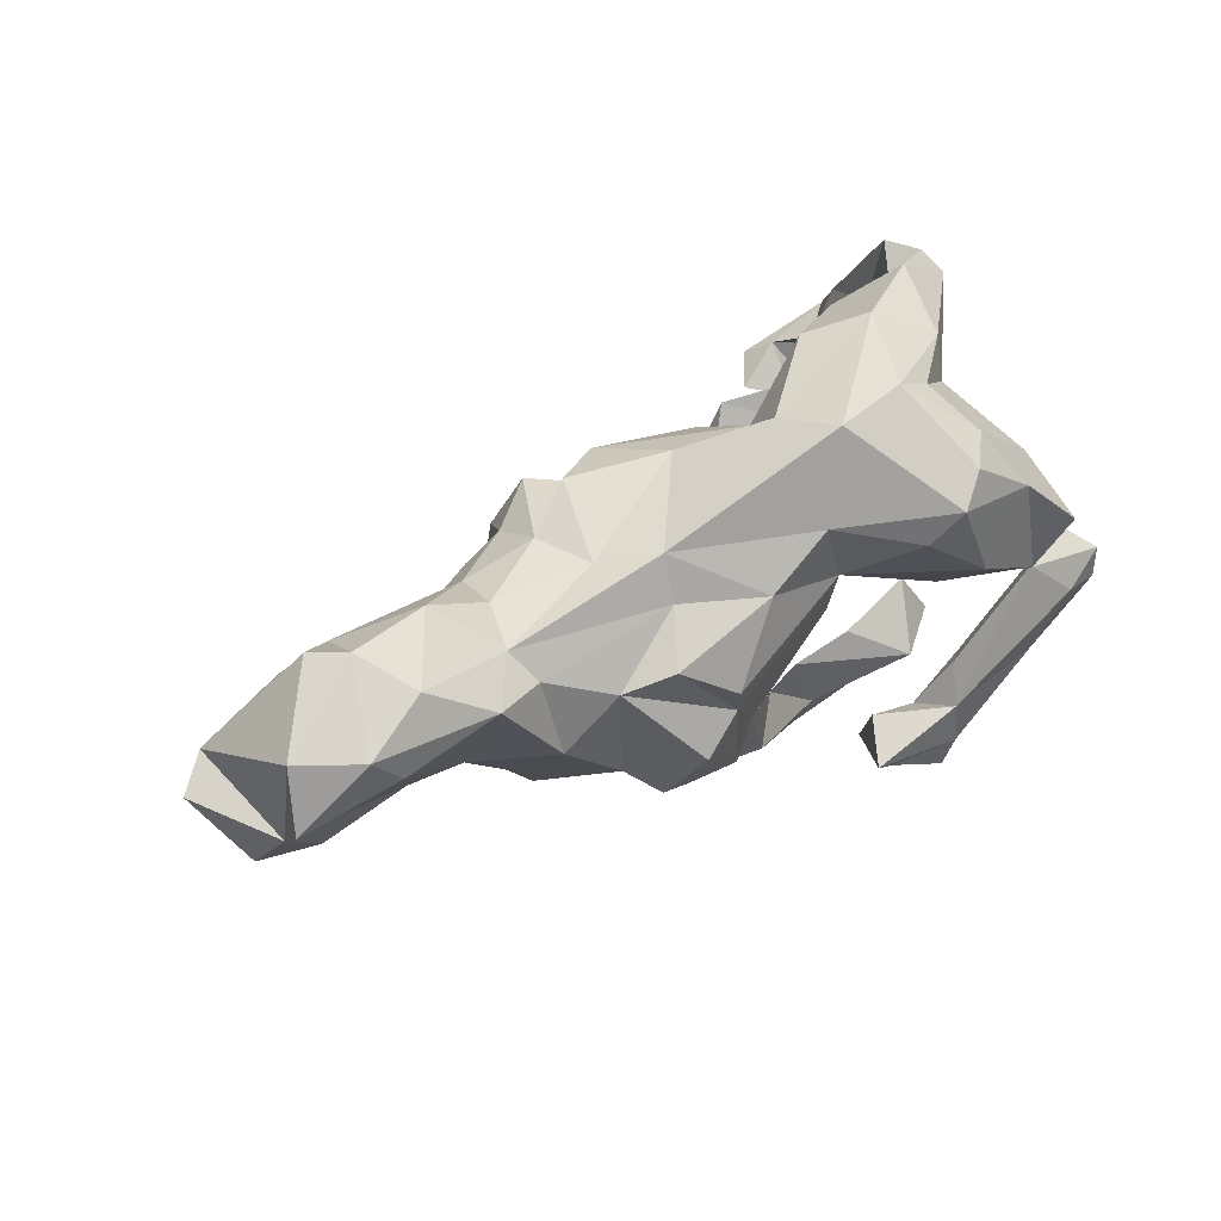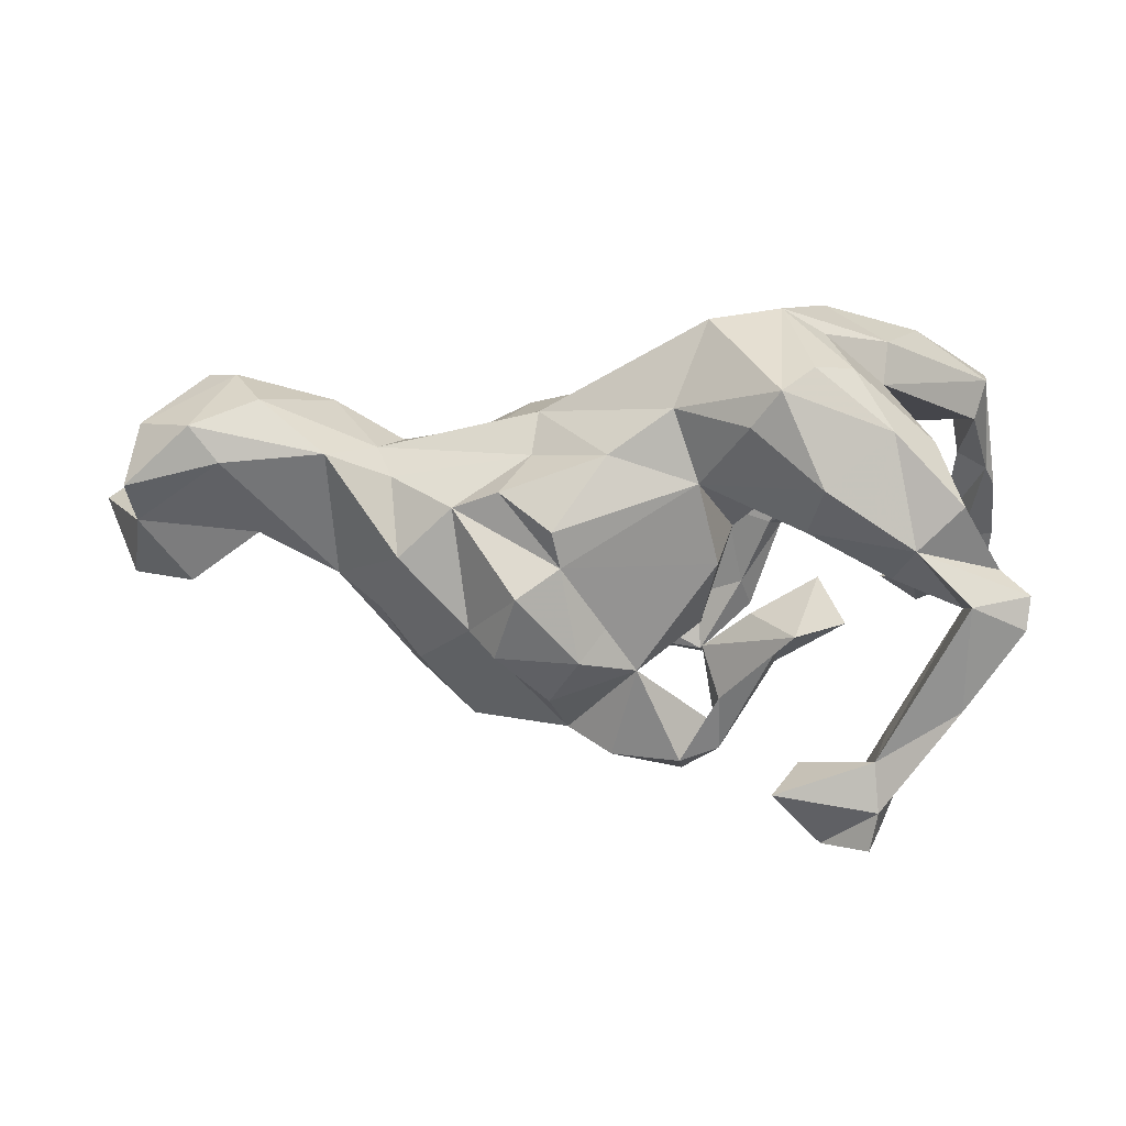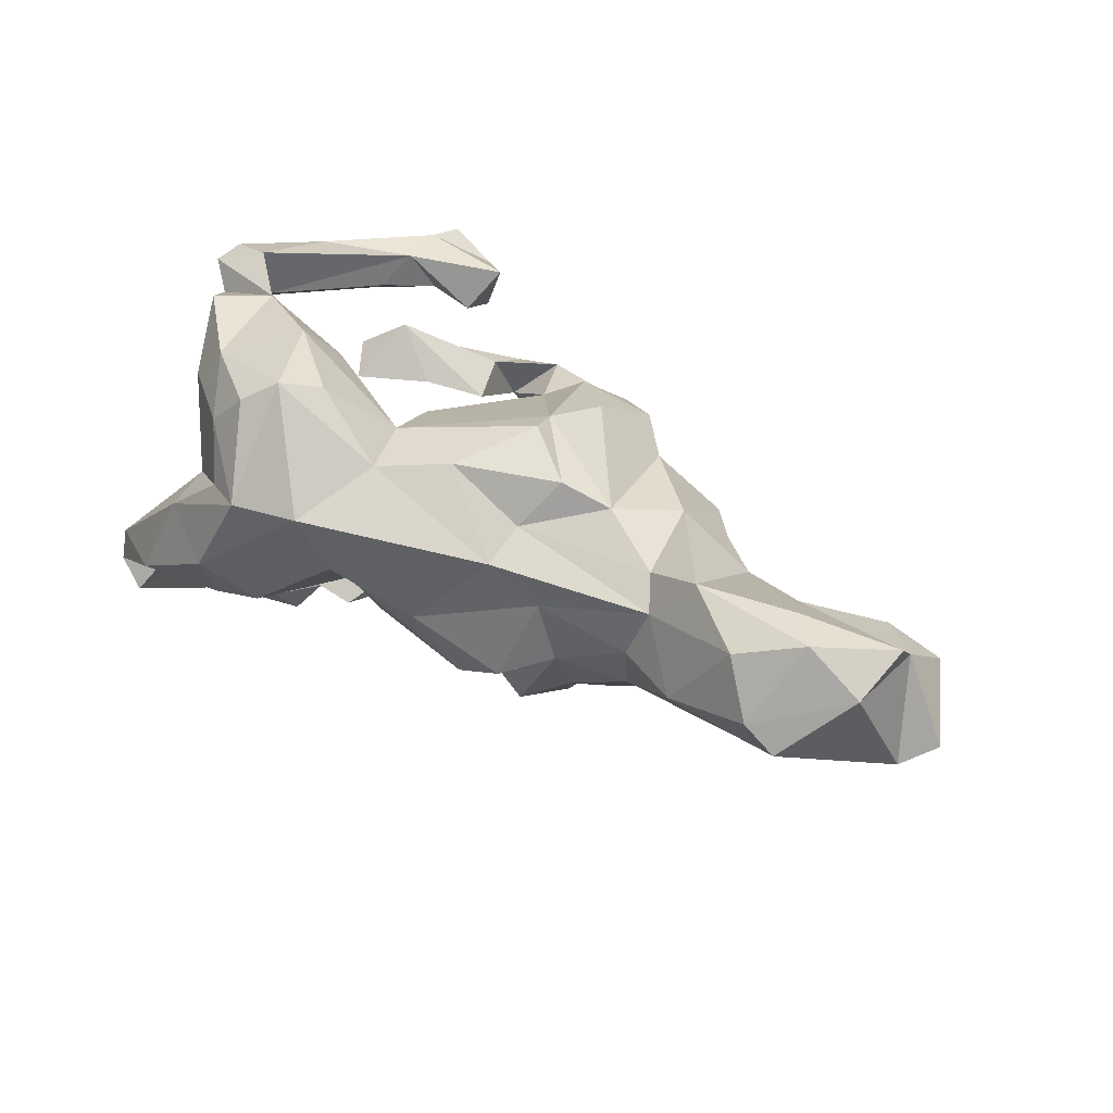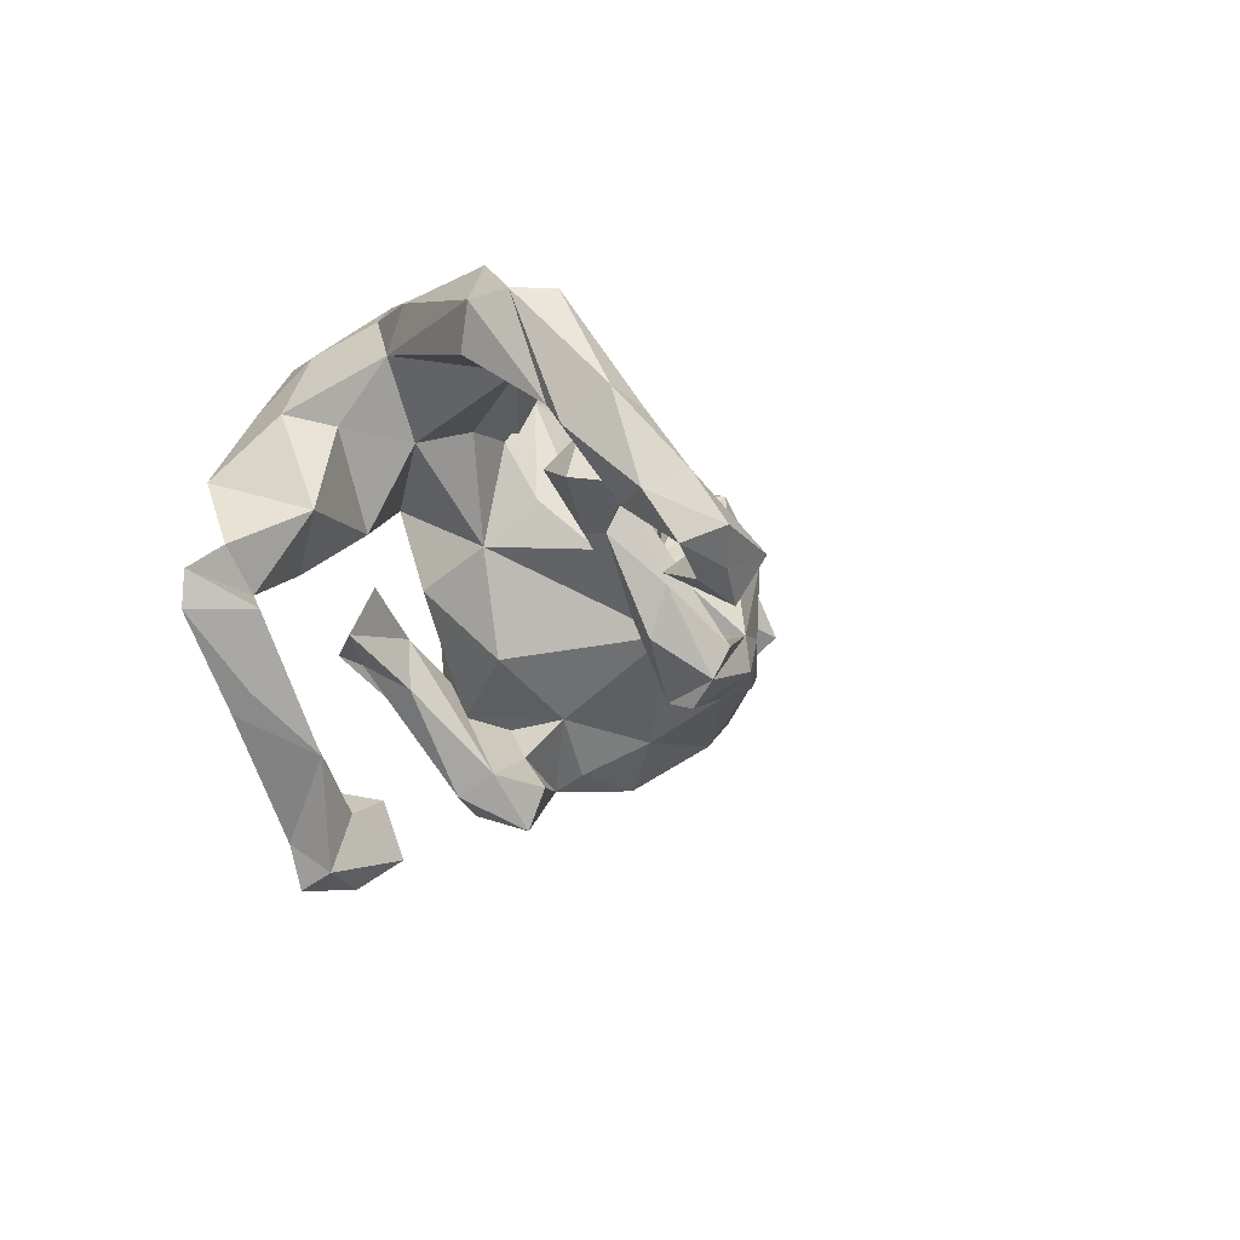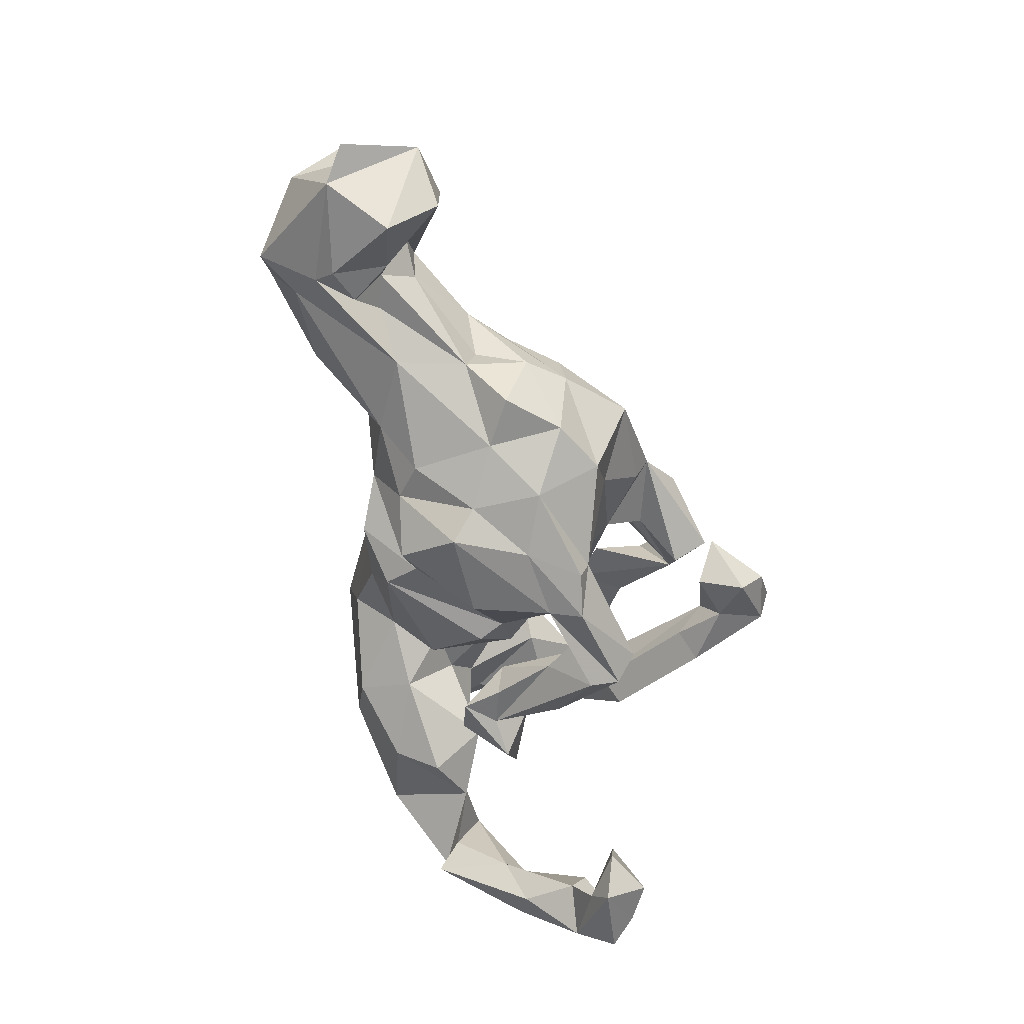
<metadata>
{"format":"obj","ext":"obj","renderer":"f3d","projection":"perspective","resolution":1024,"background":"white","views":[{"elev":43.4,"azim":-38.5,"up":"+Y"},{"elev":4.6,"azim":1.6,"up":"+Y"},{"elev":37.8,"azim":-147.8,"up":"+Z"},{"elev":-8.8,"azim":108.5,"up":"+Y"},{"elev":-59.2,"azim":-76.0,"up":"+Z"}]}
</metadata>
<code>
v 0.5842 0.2378 -0.113
v 0.2907 0.3099 0.1441
v 0.592 0.2457 -0.1721
v 0.2219 0.3497 0.1543
v 0.3983 0.2993 0.05708
v 0.6261 0.1004 -0.3194
v 0.4631 0.3208 -0.08818
v 0.5625 0.173 -0.09561
v 0.3891 0.2308 0.08497
v 0.4553 0.1425 0.2104
v 0.4884 0.04716 0.3024
v 0.5351 0.2082 -0.1855
v 0.5937 -0.0891 0.2755
v 0.2999 0.3596 0.009636
v 0.3833 0.1596 0.2861
v 0.5519 -0.05219 0.2396
v 0.4587 0.1718 -0.1334
v 0.5594 0.2493 -0.2271
v 0.4178 -0.0214 0.291
v 0.327 0.2555 0.2276
v 0.6222 0.05656 -0.2538
v 0.5862 -0.1418 0.282
v 0.4991 -0.1133 0.2233
v 0.6043 0.08651 -0.2281
v 0.2628 0.2573 0.2894
v 0.5578 0.1139 -0.2522
v 0.2111 0.2221 0.32
v 0.618 -0.01177 -0.4198
v 0.5721 0.07649 -0.3488
v 0.4956 -0.2713 0.2529
v 0.4922 -0.001291 0.1409
v 0.3909 -0.06927 0.2094
v 0.4013 0.1328 0.1514
v 0.3066 0.1251 0.07687
v 0.638 -0.03454 -0.3628
v 0.3654 0.2055 -0.1569
v 0.5465 -0.0204 -0.3654
v 0.34 0.2826 -0.116
v 0.634 -0.1041 -0.4086
v 0.4998 -0.1041 0.3095
v 0.2131 0.3232 -0.05097
v 0.5757 -0.0407 -0.3147
v 0.6195 -0.08213 -0.4666
v 0.3461 0.117 -0.09232
v 0.5083 -0.2443 0.2197
v 0.2767 0.07134 0.3165
v 0.1659 0.1657 0.2957
v 0.2109 0.2242 -0.07558
v 0.5465 -0.1395 0.1899
v 0.2559 0.004001 0.2409
v 0.2468 0.1498 0.01392
v 0.5765 -0.1272 -0.4517
v 0.4428 -0.324 0.1465
v 0.1075 0.3331 0.1583
v 0.3663 -0.3547 0.2217
v 0.309 -0.001548 0.146
v 0.569 -0.1375 -0.4119
v 0.2769 0.1293 -0.1561
v 0.287 0.07893 -0.1067
v 0.5151 -0.1639 -0.4445
v 0.2817 -0.0715 0.146
v 0.4929 -0.09762 -0.4793
v 0.2413 -0.1599 0.2188
v 0.3241 -0.1438 0.1645
v 0.1581 0.1535 0.00056
v 0.3716 0.04658 -0.1708
v 0.092 0.0767 0.1928
v 0.2243 -0.002198 -0.1441
v 0.5188 -0.06242 -0.4354
v 0.4932 -0.1125 -0.3431
v 0.3725 -0.4344 0.2254
v 0.05217 0.1943 0.2012
v 0.307 0.04734 -0.2369
v 0.3936 -0.3003 0.1791
v 0.1524 0.002638 0.03447
v 0.199 0.1038 -0.2047
v 0.2455 -0.007079 -0.1842
v 0.07198 0.3 0.0546
v 0.4454 -0.1184 -0.4202
v 0.221 -0.1719 0.1905
v 0.1433 0.06905 -0.04418
v 0.1766 -0.1307 0.1388
v 0.1248 -0.05219 0.1399
v 0.1738 0.03274 -0.2171
v 0.3812 -0.4749 0.1591
v 0.09452 0.2258 -0.02162
v -0.03836 0.2312 -0.0445
v 0.2162 -0.2094 0.1188
v 0.1187 -0.005015 -0.1285
v 0.0947 0.1415 -0.1485
v 0.3603 -0.4973 0.2124
v 0.3447 -0.3936 0.1459
v 0.126 -0.3245 0.02572
v 0.1278 -0.2697 0.1215
v 0.2076 -0.4096 0.2099
v 0.288 -0.4942 0.1644
v 0.1794 -0.1085 -0.1971
v -0.05027 0.1225 0.2019
v 0.1525 0.02001 -0.1668
v 0.2657 -0.4527 0.1036
v 0.13 -0.3559 0.07941
v 0.2079 -0.07712 -0.2597
v 0.2538 -0.3687 0.1401
v 0.05865 0.0378 -0.1994
v 0.2395 0.05362 -0.214
v 0.1015 -0.1863 0.1034
v -0.09037 0.1789 -0.1731
v 0.123 -0.1551 -0.3259
v 0.1161 -0.07777 -0.2472
v 0.03766 -0.008249 -0.1942
v -0.1713 0.1195 0.1234
v -0.2201 0.06324 0.1938
v 0.1971 -0.1505 -0.2315
v -0.003037 -0.225 0.1225
v -0.1612 0.188 0.0867
v 0.1017 -0.1559 0.02997
v -0.1228 -0.05401 0.2184
v -0.1359 0.003086 0.2369
v -0.009275 -0.1149 -0.1927
v 0.1142 -0.2396 -0.2683
v -0.04016 -0.1386 0.1517
v -0.1826 0.2005 -0.1235
v 0.1046 -0.1334 -0.2322
v 0.1103 -0.2304 -0.2303
v -0.1151 0.1156 -0.1892
v -0.238 0.1636 0.01909
v 0.01048 -0.2905 0.02204
v 0.06575 -0.1443 -0.2585
v -0.02445 -0.2311 -0.02585
v -0.09472 -0.2065 0.1918
v -0.0304 -0.2438 0.06024
v 0.06667 -0.3785 0.07714
v 0.1408 -0.2032 -0.306
v 0.07213 -0.4031 -0.007455
v -0.2961 0.03696 0.1559
v -0.06085 0.01875 -0.2791
v -0.2676 0.1593 -0.08154
v -0.02045 -0.1725 -0.3156
v -0.1924 -0.1018 0.2356
v -0.03475 -0.1163 -0.3045
v -0.02391 -0.1587 -0.221
v 0.0803 -0.3412 -0.03549
v -0.271 -0.1607 0.1309
v -0.2645 0.1062 -0.1753
v -0.1161 -0.3307 0.01987
v -0.1754 0.1239 -0.2344
v -0.04404 -0.3697 0.05954
v -0.2281 -0.1997 0.1759
v -0.08751 -0.2003 -0.2547
v -0.1134 -0.3068 -0.02403
v -0.2072 0.01771 -0.2798
v -0.3887 0.1404 -0.02807
v -0.1544 -0.1049 -0.2893
v -0.2458 -0.02757 -0.2465
v -0.3975 0.0839 0.1007
v -0.3776 0.1132 -0.1138
v -0.09464 -0.1875 -0.2967
v -0.1429 -0.2732 0.1336
v -0.4233 0.1301 0.05907
v -0.1713 -0.2547 -0.1141
v -0.2528 -0.1496 -0.261
v -0.3841 -0.04411 0.1358
v -0.4982 0.1214 0.1458
v -0.6063 0.2076 0.1158
v -0.3192 0.06087 -0.1891
v -0.2437 -0.2558 -0.1851
v -0.5025 0.2055 -0.02125
v -0.4217 -0.132 0.04111
v -0.274 -0.319 -0.05076
v -0.6566 0.2475 0.02971
v -0.3594 -0.2163 0.02091
v -0.3396 -0.08201 -0.204
v -0.666 0.1072 0.1516
v -0.338 -0.2099 -0.191
v -0.645 0.1972 -0.05416
v -0.4983 0.04898 -0.1181
v -0.4906 -0.07589 0.03465
v -0.6735 0.1484 -0.09126
v -0.3729 -0.2303 -0.07469
v -0.7077 0.2472 -0.009497
v -0.6151 -0.006869 0.07401
v -0.4278 -0.1706 -0.08752
v -0.7145 0.1665 0.1498
v -0.4156 -0.1303 -0.1933
v -0.5829 0.05801 -0.06478
v -0.4516 -0.08222 -0.06053
v -0.4655 -0.06913 -0.1216
v -0.6008 -0.008015 -0.004499
v -0.6425 0.04001 -0.0605
v -0.6276 0.08818 -0.1081
v -0.6686 -0.008874 0.02052
v -0.671 0.01926 -0.09579
v -0.6899 0.1095 -0.1219
v -0.824 0.06947 0.1224
v -0.8037 0.1686 0.08431
v -0.7343 -0.08959 0.02569
v -0.7475 -0.0926 -0.07147
v -0.8407 0.0777 -0.09432
v -0.8143 0.01201 0.06958
v -0.8318 -0.07693 0.004378
v -0.7617 -0.01113 -0.1581
v -0.8918 0.04075 -0.06129
f 9 8 1
f 24 1 8
f 138 140 133
f 108 133 140
f 120 138 133
f 153 140 138
f 109 84 105
f 76 105 84
f 108 109 105
f 99 84 109
f 157 153 138
f 151 140 153
f 110 107 104
f 90 104 107
f 89 110 104
f 125 107 110
f 146 125 110
f 122 107 125
f 154 144 151
f 146 151 144
f 153 154 151
f 165 144 154
f 26 24 8
f 12 26 8
f 37 24 26
f 17 12 8
f 18 26 12
f 102 108 105
f 128 109 108
f 133 108 102
f 113 133 102
f 140 128 108
f 119 128 140
f 7 1 3
f 24 3 1
f 17 3 12
f 18 12 3
f 7 3 17
f 73 58 66
f 59 66 58
f 77 73 66
f 76 58 73
f 77 102 105
f 5 1 7
f 38 7 17
f 36 38 17
f 14 7 38
f 48 38 36
f 44 36 17
f 105 76 73
f 59 58 76
f 77 105 73
f 99 76 84
f 110 119 140
f 136 110 140
f 44 48 36
f 41 38 48
f 146 110 136
f 151 136 140
f 146 136 151
f 14 38 41
f 137 125 146
f 137 146 144
f 137 122 125
f 87 107 122
f 127 93 142
f 134 142 93
f 199 173 194
f 183 194 173
f 195 199 194
f 181 173 199
f 177 173 181
f 196 181 199
f 168 162 177
f 163 177 162
f 171 162 168
f 135 162 143
f 171 143 162
f 139 135 143
f 155 162 135
f 135 117 112
f 118 112 117
f 111 135 112
f 139 117 135
f 98 111 112
f 155 135 111
f 118 98 112
f 67 98 118
f 115 111 98
f 179 171 168
f 117 67 118
f 72 98 67
f 115 98 72
f 47 72 67
f 47 27 72
f 54 72 27
f 46 27 47
f 177 179 168
f 169 171 179
f 145 143 171
f 46 47 67
f 50 46 67
f 27 15 25
f 20 25 15
f 4 27 25
f 46 15 27
f 10 20 15
f 4 25 20
f 158 143 145
f 169 145 171
f 75 67 83
f 117 83 67
f 145 127 142
f 134 145 142
f 129 127 145
f 147 145 134
f 101 134 93
f 101 80 94
f 63 94 80
f 132 101 94
f 88 80 101
f 64 63 80
f 106 94 63
f 82 63 61
f 64 61 63
f 64 82 61
f 106 63 82
f 19 32 23
f 31 23 32
f 19 16 11
f 31 11 16
f 15 19 11
f 13 16 19
f 147 134 132
f 101 132 134
f 114 147 132
f 93 132 94
f 93 88 101
f 64 80 88
f 23 16 13
f 40 13 19
f 22 13 40
f 23 40 19
f 23 49 74
f 53 74 49
f 55 23 74
f 13 49 23
f 49 13 22
f 45 49 22
f 31 16 23
f 45 53 49
f 92 74 53
f 30 53 45
f 148 130 139
f 117 139 130
f 143 148 139
f 158 130 148
f 55 40 23
f 30 22 40
f 70 79 60
f 62 60 79
f 57 70 60
f 69 79 70
f 42 24 37
f 39 42 37
f 21 24 42
f 6 18 3
f 52 39 57
f 69 57 39
f 60 52 57
f 43 39 52
f 37 69 39
f 70 57 69
f 62 52 60
f 35 6 21
f 3 21 6
f 42 35 21
f 28 6 35
f 39 35 42
f 43 35 39
f 62 79 69
f 24 21 3
f 6 29 18
f 26 18 29
f 28 29 6
f 37 26 29
f 28 35 43
f 62 43 52
f 62 28 43
f 69 28 62
f 69 37 28
f 29 28 37
f 121 117 130
f 158 148 143
f 114 117 121
f 114 121 130
f 123 124 97
f 113 97 124
f 99 123 97
f 141 124 123
f 114 130 158
f 114 83 117
f 56 50 67
f 19 46 50
f 46 19 15
f 114 158 145
f 50 32 19
f 56 32 50
f 10 15 11
f 145 147 114
f 93 94 106
f 93 114 132
f 131 114 93
f 5 14 4
f 54 4 14
f 65 86 48
f 41 48 86
f 51 65 48
f 81 86 65
f 78 41 86
f 7 14 5
f 2 5 4
f 174 172 161
f 154 161 172
f 166 174 161
f 184 172 174
f 182 184 174
f 187 172 184
f 86 81 89
f 75 89 81
f 90 86 89
f 75 81 65
f 75 65 51
f 44 51 48
f 149 166 161
f 179 174 166
f 17 51 44
f 5 9 1
f 2 9 5
f 160 166 149
f 157 149 161
f 138 149 157
f 153 157 161
f 149 141 119
f 128 119 141
f 160 149 119
f 124 141 149
f 89 119 110
f 75 119 89
f 97 68 99
f 59 99 68
f 77 68 97
f 34 51 17
f 17 8 9
f 34 17 9
f 120 124 149
f 128 141 123
f 109 123 99
f 68 66 59
f 77 66 68
f 133 124 120
f 138 120 149
f 77 97 113
f 133 113 124
f 92 55 74
f 30 40 55
f 160 129 150
f 145 150 129
f 169 160 150
f 119 129 160
f 197 181 196
f 200 197 196
f 191 181 197
f 199 200 196
f 163 155 159
f 111 159 155
f 164 163 159
f 162 155 163
f 173 177 163
f 183 173 163
f 188 177 181
f 188 181 191
f 192 191 197
f 183 163 164
f 170 183 164
f 202 200 199
f 195 194 183
f 170 195 183
f 119 75 116
f 83 116 75
f 129 119 116
f 114 129 116
f 45 22 30
f 100 95 103
f 55 103 95
f 92 100 103
f 96 95 100
f 85 100 92
f 55 92 103
f 71 55 95
f 85 92 53
f 53 30 71
f 55 71 30
f 85 53 71
f 96 100 85
f 91 96 85
f 91 85 71
f 71 95 96
f 91 71 96
f 156 144 165
f 176 156 165
f 137 144 156
f 152 137 156
f 86 107 87
f 126 87 122
f 126 122 137
f 78 86 87
f 90 107 86
f 78 14 41
f 54 14 78
f 172 165 154
f 89 104 90
f 153 161 154
f 99 59 76
f 128 123 109
f 176 165 172
f 182 187 184
f 176 172 187
f 115 54 78
f 115 78 87
f 115 87 126
f 185 176 187
f 178 176 185
f 189 185 187
f 152 126 137
f 159 126 152
f 167 152 156
f 175 156 176
f 167 156 175
f 178 175 176
f 190 178 185
f 192 193 190
f 178 190 193
f 189 192 190
f 201 193 192
f 197 201 192
f 198 193 201
f 200 201 197
f 198 201 200
f 159 152 167
f 170 167 175
f 180 175 178
f 189 190 185
f 198 178 193
f 180 178 198
f 164 167 170
f 180 170 175
f 195 170 180
f 195 180 198
f 102 77 113
f 188 186 177
f 182 177 186
f 187 186 188
f 115 126 159
f 115 159 111
f 72 54 115
f 20 2 4
f 187 182 186
f 179 177 182
f 9 2 20
f 10 9 20
f 174 179 182
f 33 9 10
f 67 75 34
f 51 34 75
f 33 34 9
f 56 34 33
f 166 169 179
f 160 169 166
f 129 131 127
f 93 127 131
f 114 131 129
f 150 145 169
f 31 33 10
f 11 31 10
f 56 33 31
f 32 56 31
f 114 116 83
f 67 34 56
f 54 27 4
f 198 199 195
f 159 167 164
f 82 64 88
f 202 198 200
f 189 191 192
f 188 191 189
f 187 188 189
f 82 93 106
f 88 93 82
f 198 202 199

</code>
